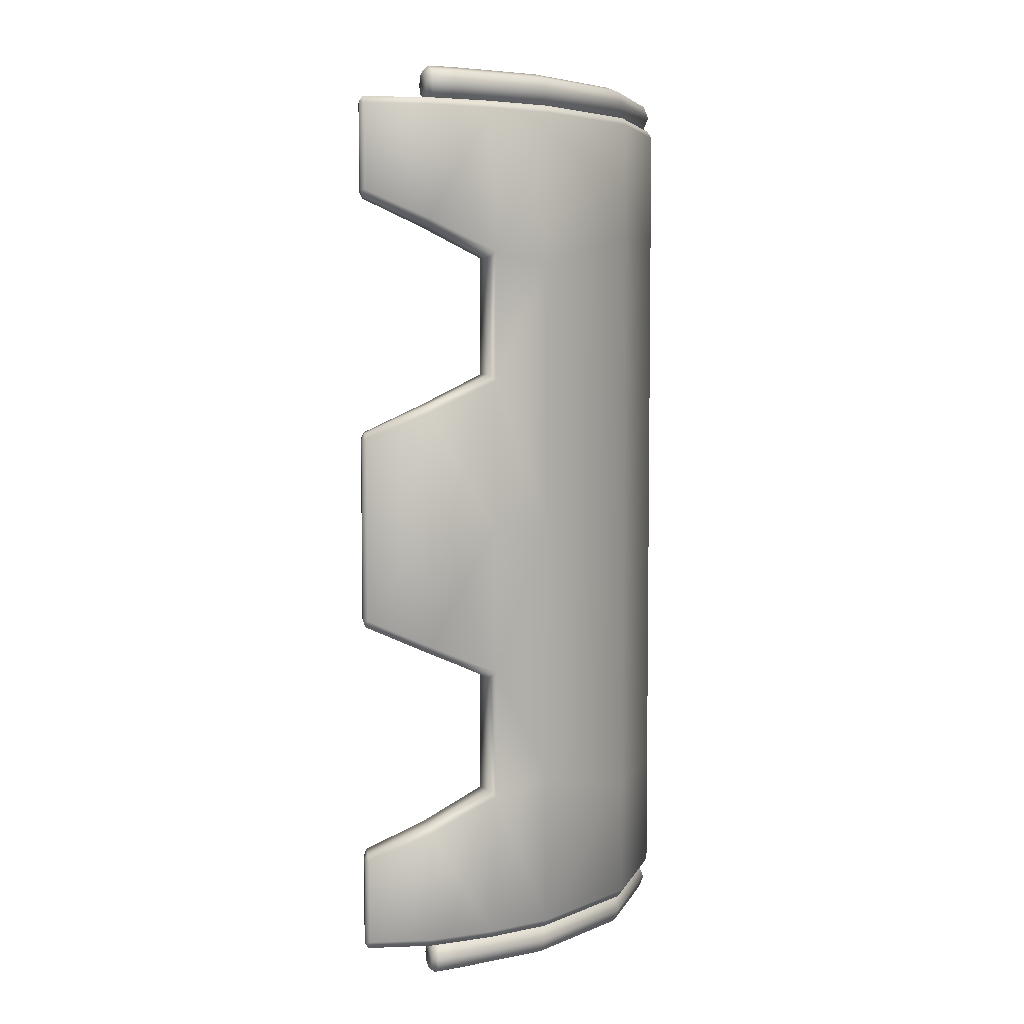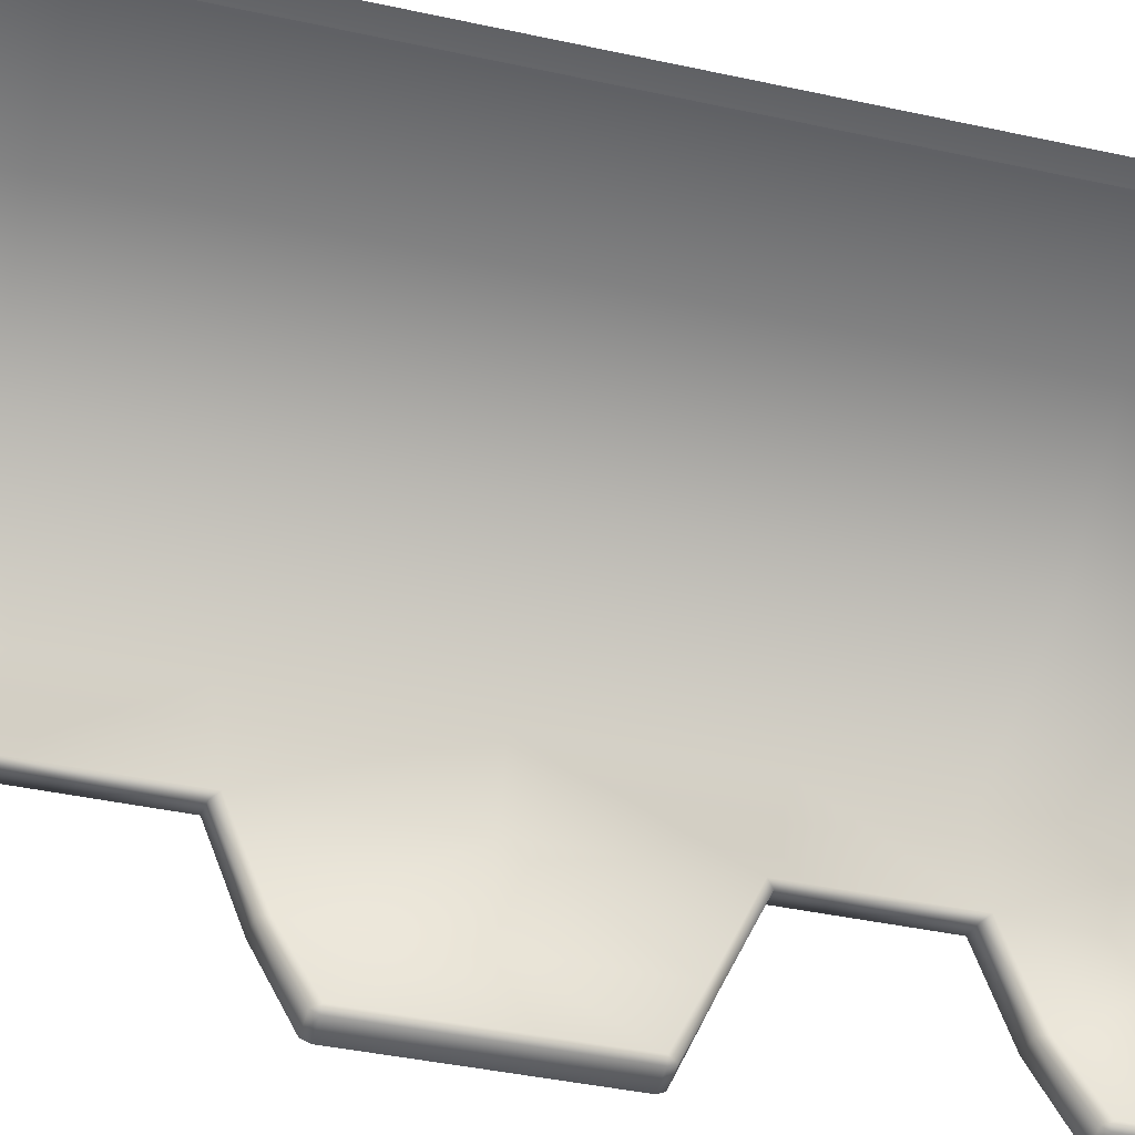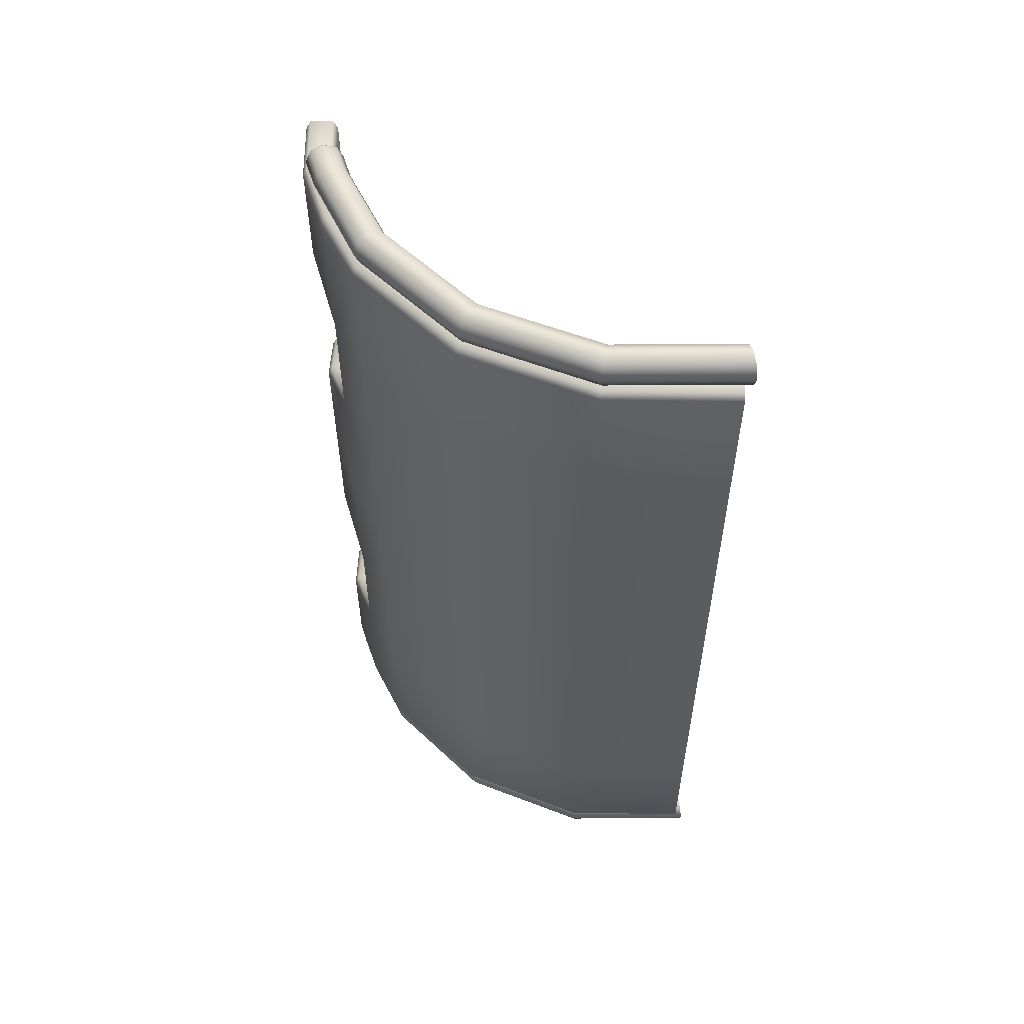
<metadata>
{"format":"obj","ext":"obj","renderer":"f3d","projection":"perspective","resolution":1024,"background":"white","views":[{"elev":5.2,"azim":72.1,"up":"+Z"},{"elev":-38.1,"azim":-105.8,"up":"+Y"},{"elev":55.7,"azim":168.3,"up":"+Z"}]}
</metadata>
<code>
g Right-Door.005
v 0.2139 0.04226 0.09819
v 0.2004 0.03956 0.09817
v 0.2004 0.03956 0.1729
v 0.2139 0.04226 0.1729
v 0.2139 0.04226 0.1729
v 0.2004 0.03956 0.1729
v 0.2051 -0.0004115 0.1916
v 0.2189 3.816e-05 0.1916
v 0.2161 0.04552 0.1765
v 0.2139 0.04226 0.09819
v 0.2161 0.04552 0.09453
v 0.2111 -0.03964 0.2093
v 0.1973 -0.03692 0.2092
v 0.2218 6.693e-05 0.1964
v 0.2189 3.814e-05 0.07948
v 0.2051 -0.0004115 0.07945
v 0.2004 0.03956 0.09817
v 0.2111 -0.03964 0.06176
v 0.1973 -0.03692 0.06182
v 0.2218 6.648e-05 0.07464
v 0.2168 0.04243 0.2663
v 0.214 -0.03922 0.2137
v 0.2218 2.009e-05 0.2663
v 0.2107 -0.0414 0.2132
v 0.214 -0.03924 0.2664
v 0.197 -0.03866 0.2132
v 0.1973 -0.03692 0.2092
v 0.197 -0.03868 0.268
v 0.2107 -0.04141 0.268
v 0.1973 -0.03693 0.271
v 0.2111 -0.03966 0.271
v 0.2189 1.005e-05 0.271
v 0.2051 -7.691e-06 0.2709
v 0.1973 -0.03693 0.271
v 0.2141 0.04189 0.271
v 0.2003 0.03916 0.271
v 0.1895 0.07848 0.271
v 0.2023 0.08377 0.271
v 0.2049 0.08485 0.2663
v 0.1548 0.1548 0.271
v 0.145 0.145 0.2709
v 0.07848 0.1895 0.2709
v 0.1568 0.1568 0.2663
v 0.2049 0.08483 0.1689
v 0.08378 0.2023 0.271
v 0.1568 0.1568 0.1901
v 0.005712 0.2195 0.271
v 0.002992 0.2057 0.271
v 0.006246 0.2222 0.2663
v 0.08486 0.2049 0.2663
v 0.08485 0.2049 0.1901
v 0.006237 0.2221 0.1901
v 0.1568 0.1568 0.08091
v 0.08485 0.2049 0.08091
v 0.006237 0.2221 0.08091
v 0.006237 0.2221 -1.156e-07
v 0.2049 0.08483 0.1021
v 0.2049 0.08483 -4.416e-08
v 0.1568 0.1568 -8.162e-08
v 0.08485 0.2049 -1.066e-07
v 0.08485 0.2049 -0.08091
v 0.006237 0.2221 -0.08091
v 0.006237 0.2221 -0.1901
v 0.1568 0.1568 -0.08091
v 0.08485 0.2049 -0.1901
v 0.006246 0.2222 -0.2663
v 0.2163 0.0446 -2.322e-08
v 0.2161 0.04552 -0.09453
v 0.2049 0.08483 -0.1021
v 0.2049 0.08483 -0.1689
v 0.2161 0.04552 -0.1765
v 0.1568 0.1568 -0.1901
v 0.08486 0.2049 -0.2663
v 0.2049 0.08485 -0.2663
v 0.08378 0.2023 -0.271
v 0.005712 0.2195 -0.271
v 0.1568 0.1568 -0.2663
v 0.07848 0.1895 -0.2709
v 0.002992 0.2057 -0.271
v 0.1548 0.1548 -0.271
v 0.145 0.145 -0.2709
v 0.1895 0.07848 -0.271
v 0.2023 0.08377 -0.271
v 0.2168 0.04243 -0.2663
v 0.2141 0.04189 -0.271
v 0.2003 0.03916 -0.271
v 0.2051 -7.973e-06 -0.2709
v 0.2189 9.771e-06 -0.271
v 0.2111 -0.03966 -0.271
v 0.1973 -0.03693 -0.271
v 0.2218 1.982e-05 -0.2663
v 0.214 -0.03924 -0.2664
v 0.2218 6.672e-05 -0.1964
v 0.2107 -0.04141 -0.268
v 0.1973 -0.03693 -0.271
v 0.197 -0.03868 -0.268
v 0.2107 -0.0414 -0.2132
v 0.197 -0.03866 -0.2132
v 0.214 -0.03922 -0.2137
v 0.2111 -0.03964 -0.2093
v 0.1973 -0.03692 -0.2092
v 0.2189 3.796e-05 -0.1916
v 0.2051 -0.0004117 -0.1916
v 0.1973 -0.03692 -0.2092
v 0.2139 0.04226 -0.1729
v 0.2004 0.03956 -0.1729
v 0.2139 0.04226 -0.09819
v 0.2189 3.806e-05 -0.07948
v 0.2218 6.64e-05 -0.07464
v 0.2051 -0.0004116 -0.07945
v 0.2004 0.03956 -0.09817
v 0.2111 -0.03964 -0.06176
v 0.1973 -0.03692 -0.06182
v 0.2217 2.121e-05 -1.11e-11
v 0.214 -0.03922 -0.05734
v 0.214 -0.03922 0.05734
v 0.214 -0.0392 2.041e-08
v 0.2107 -0.04138 2.154e-08
v 0.2107 -0.0414 -0.05785
v 0.197 -0.03866 -0.05786
v 0.1973 -0.03692 -0.06182
v 0.197 -0.03865 2.012e-08
v 0.2107 -0.0414 0.05785
v 0.197 -0.03866 0.05786
v 0.1973 -0.03692 0.06182
v 0.2139 0.04226 -0.09819
v 0.2139 0.04226 -0.1729
v 0.2004 0.03956 -0.1729
v 0.2004 0.03956 -0.09817
v 0.2079 0.003944 0.269
v 0.2022 6.174e-05 0.2748
v 0.2079 6.175e-05 0.2724
v 0.1998 0.003944 0.2724
v 0.2061 0.02227 0.269
v 0.1998 6.174e-05 0.2805
v 0.1981 0.0214 0.2724
v 0.1965 0.003944 0.2805
v 0.1846 0.07647 0.2724
v 0.1921 0.07957 0.269
v 0.147 0.147 0.269
v 0.1998 0.003944 0.2886
v 0.2022 6.175e-05 0.2862
v 0.2079 0.003944 0.292
v 0.2079 6.175e-05 0.2886
v 0.2137 6.175e-05 0.2862
v 0.216 0.003944 0.2886
v 0.216 6.175e-05 0.2805
v 0.1948 0.02104 0.2805
v 0.1815 0.07518 0.2805
v 0.1981 0.0214 0.2886
v 0.1413 0.1413 0.2724
v 0.2061 0.02227 0.292
v 0.07647 0.1846 0.2724
v 0.07957 0.1921 0.269
v 0.1389 0.1389 0.2805
v 0.1846 0.07647 0.2886
v 0.214 0.02314 0.2886
v 0.2173 0.0235 0.2805
v -6.272e-08 0.1998 0.2724
v -6.527e-08 0.2079 0.269
v 0.07518 0.1815 0.2805
v -6.167e-08 0.1965 0.2805
v -6.272e-08 0.1998 0.2886
v 0.1921 0.07957 0.292
v 0.1413 0.1413 0.2886
v 0.07647 0.1846 0.2886
v -6.527e-08 0.2079 0.292
v 0.147 0.147 0.292
v 0.1996 0.08267 0.2886
v 0.07957 0.1921 0.292
v 0.1528 0.1528 0.2886
v 0.08267 0.1996 0.2886
v -6.782e-08 0.216 0.2886
v -6.887e-08 0.2194 0.2805
v 0.2027 0.08396 0.2805
v 0.08396 0.2027 0.2805
v -6.782e-08 0.216 0.2724
v 0.1551 0.1551 0.2805
v 0.08267 0.1996 0.2724
v -6.527e-08 0.2079 0.269
v 0.07957 0.1921 0.269
v 0.1528 0.1528 0.2724
v 0.147 0.147 0.269
v 0.1921 0.07957 0.269
v 0.1996 0.08267 0.2724
v 0.214 0.02314 0.2724
v 0.2061 0.02227 0.269
v 0.2079 0.003944 0.269
v 0.216 0.003944 0.2724
v 0.2137 6.175e-05 0.2748
v 0.2079 6.175e-05 0.2724
v 0.2194 0.003944 0.2805
v 0.2137 6.175e-05 0.2748
v 0.2137 6.175e-05 0.2862
v 0.216 6.175e-05 0.2805
v 0.2022 6.175e-05 0.2862
v 0.2079 6.175e-05 0.2886
v 0.2022 6.174e-05 0.2748
v 0.1998 6.174e-05 0.2805
v 0.2079 6.175e-05 0.2724
v 0.2028 0.001512 -0.2868
v 0.2143 0.001512 -0.2868
v 0.2086 0.001512 -0.2891
v 0.2005 0.001512 -0.281
v 0.2028 0.001512 -0.2753
v 0.2167 0.001512 -0.281
v 0.2143 0.001512 -0.2753
v 0.2086 0.001512 -0.2729
v 0.2143 0.001512 -0.2868
v 0.2086 0.005394 -0.2925
v 0.2086 0.001512 -0.2891
v 0.2167 0.005394 -0.2891
v 0.2167 0.001512 -0.281
v 0.214 0.02314 -0.2889
v 0.2173 0.0235 -0.2808
v 0.2061 0.02227 -0.2923
v 0.1921 0.07957 -0.2923
v 0.2201 0.005394 -0.281
v 0.2167 0.005394 -0.2729
v 0.2143 0.001512 -0.2753
v 0.1996 0.08267 -0.2889
v 0.2086 0.005394 -0.2696
v 0.2086 0.001512 -0.2729
v 0.1528 0.1528 -0.2889
v 0.147 0.147 -0.2923
v 0.07957 0.1921 -0.2923
v 0.214 0.02314 -0.2727
v 0.2005 0.005394 -0.2729
v 0.2028 0.001512 -0.2753
v 0.2005 0.001512 -0.281
v 0.08267 0.1996 -0.2889
v -6.527e-08 0.2079 -0.2923
v -6.782e-08 0.216 -0.2889
v 0.08396 0.2027 -0.2808
v -6.887e-08 0.2194 -0.2808
v 0.1551 0.1551 -0.2808
v 0.08267 0.1996 -0.2727
v -6.782e-08 0.216 -0.2727
v -6.527e-08 0.2079 -0.2693
v 0.2027 0.08396 -0.2808
v 0.1528 0.1528 -0.2727
v 0.1996 0.08267 -0.2727
v 0.07957 0.1921 -0.2693
v 0.147 0.147 -0.2693
v 0.07647 0.1846 -0.2727
v -6.272e-08 0.1998 -0.2727
v 0.1921 0.07957 -0.2693
v 0.07518 0.1815 -0.2808
v -6.167e-08 0.1965 -0.2808
v -6.272e-08 0.1998 -0.2889
v 0.2061 0.02227 -0.2693
v 0.1846 0.07647 -0.2727
v 0.1413 0.1413 -0.2727
v 0.1981 0.0214 -0.2727
v 0.1389 0.1389 -0.2808
v 0.07647 0.1846 -0.2889
v 0.1815 0.07518 -0.2808
v 0.1971 0.005394 -0.281
v 0.2028 0.001512 -0.2868
v 0.07957 0.1921 -0.2923
v -6.527e-08 0.2079 -0.2923
v 0.147 0.147 -0.2923
v 0.1413 0.1413 -0.2889
v 0.1846 0.07647 -0.2889
v 0.1921 0.07957 -0.2923
v 0.2061 0.02227 -0.2923
v 0.1948 0.02104 -0.2808
v 0.1981 0.0214 -0.2889
v 0.2005 0.005394 -0.2891
v 0.2086 0.005394 -0.2925
v 0.2086 0.001512 -0.2891
v 0.002467 0.2031 0.1901
v 0.002458 0.203 0.2663
v 0.0774 0.1869 0.2663
v 0.002992 0.2057 0.271
v 0.07848 0.1895 0.2709
v 0.145 0.145 0.2709
v 0.07742 0.1869 0.1901
v 0.143 0.143 0.2663
v 0.1869 0.07742 0.2663
v 0.1895 0.07848 0.271
v 0.2003 0.03916 0.271
v 0.07742 0.1869 0.08091
v 0.002467 0.2031 0.08091
v 0.1431 0.1431 0.1901
v 0.1431 0.1431 0.08091
v 0.07742 0.1869 -9.729e-08
v 0.002467 0.2031 -1.057e-07
v 0.002467 0.2031 -0.08091
v 0.1431 0.1431 -7.447e-08
v 0.1869 0.07744 -4.031e-08
v 0.07742 0.1869 -0.08091
v 0.002467 0.2031 -0.1901
v 0.1869 0.07744 0.1021
v 0.1431 0.1431 -0.08091
v 0.07742 0.1869 -0.1901
v 0.1869 0.07744 0.1689
v 0.1971 0.04175 0.1765
v 0.1971 0.04175 0.09459
v 0.0774 0.1869 -0.2663
v 0.002458 0.203 -0.2663
v 0.002992 0.2057 -0.271
v 0.07848 0.1895 -0.2709
v 0.145 0.145 -0.2709
v 0.143 0.143 -0.2663
v 0.1869 0.07742 -0.2663
v 0.1895 0.07848 -0.271
v 0.2003 0.03916 -0.271
v 0.1431 0.1431 -0.1901
v 0.1869 0.07744 -0.1021
v 0.1869 0.07744 -0.1689
v 0.1971 0.04175 -0.1765
v 0.1976 0.03862 -0.2663
v 0.1971 0.04175 -0.09459
v 0.2023 -6.492e-05 -0.2663
v 0.2051 -7.973e-06 -0.2709
v 0.1973 0.04082 -2.125e-08
v 0.2023 -0.000563 -0.1965
v 0.1948 -0.03544 -0.2664
v 0.1973 -0.03693 -0.271
v 0.197 -0.03868 -0.268
v 0.197 -0.03866 -0.2132
v 0.1948 -0.03541 -0.2136
v 0.1973 -0.03692 -0.2092
v 0.2051 -0.0004117 -0.1916
v 0.2004 0.03956 -0.1729
v 0.2004 0.03956 -0.09817
v 0.2051 -0.0004116 -0.07945
v 0.2023 -0.0005949 -0.07457
v 0.1973 -0.03692 -0.06182
v 0.1948 -0.03541 -0.05746
v 0.197 -0.03866 -0.05786
v 0.197 -0.03865 2.012e-08
v 0.2023 -0.0005136 2.673e-10
v 0.1949 -0.03541 1.843e-08
v 0.1948 -0.03541 0.05746
v 0.197 -0.03866 0.05786
v 0.1973 -0.03692 0.06182
v 0.2023 -0.0005948 0.07457
v 0.2051 -0.0004115 0.07945
v 0.2004 0.03956 0.09817
v 0.2004 0.03956 0.1729
v 0.2051 -0.0004115 0.1916
v 0.2023 -0.0005628 0.1965
v 0.1973 -0.03692 0.2092
v 0.1976 0.03863 0.2663
v 0.2023 -6.465e-05 0.2663
v 0.2051 -7.691e-06 0.2709
v 0.1948 -0.03541 0.2136
v 0.197 -0.03866 0.2132
v 0.1948 -0.03544 0.2664
v 0.1973 -0.03693 0.271
v 0.197 -0.03868 0.268
g Right-Door.005_0
f 3 2 1
f 4 3 1
f 7 6 5
f 8 7 5
f 8 5 9
f 9 5 10
f 11 9 10
f 7 8 12
f 13 7 12
f 14 8 9
f 12 8 14
f 11 10 15
f 16 15 10
f 17 16 10
f 15 16 18
f 16 19 18
f 20 11 15
f 20 15 18
f 14 9 21
f 22 12 14
f 23 14 21
f 22 14 23
f 12 22 24
f 25 22 23
f 24 22 25
f 24 26 12
f 26 27 12
f 28 26 24
f 29 28 24
f 29 24 25
f 30 28 29
f 31 30 29
f 29 25 31
f 25 23 32
f 31 25 32
f 23 21 32
f 32 33 31
f 33 34 31
f 33 32 35
f 21 35 32
f 36 33 35
f 37 36 35
f 35 21 38
f 38 37 35
f 21 39 38
f 21 9 39
f 37 38 40
f 41 37 40
f 42 41 40
f 43 40 38
f 39 43 38
f 9 44 39
f 9 11 44
f 45 42 40
f 40 43 45
f 43 39 46
f 39 44 46
f 42 45 47
f 48 42 47
f 49 47 45
f 43 50 45
f 50 49 45
f 43 46 50
f 50 51 49
f 46 51 50
f 51 52 49
f 46 44 53
f 46 53 51
f 51 54 52
f 53 54 51
f 54 55 52
f 55 54 56
f 44 57 53
f 57 58 53
f 11 57 44
f 57 11 58
f 53 59 54
f 58 59 53
f 54 60 56
f 59 60 54
f 60 61 56
f 61 60 59
f 61 62 56
f 63 62 61
f 64 61 59
f 64 59 58
f 65 63 61
f 65 61 64
f 63 65 66
f 11 67 58
f 67 68 58
f 11 20 67
f 69 64 58
f 68 69 58
f 69 70 64
f 70 69 68
f 71 70 68
f 72 65 64
f 70 72 64
f 65 73 66
f 73 65 72
f 70 74 72
f 70 71 74
f 73 75 66
f 75 76 66
f 77 73 72
f 74 77 72
f 73 77 75
f 76 75 78
f 79 76 78
f 78 75 80
f 77 80 75
f 81 78 80
f 81 80 82
f 83 80 77
f 74 83 77
f 80 83 82
f 74 84 83
f 71 84 74
f 82 83 85
f 84 85 83
f 86 82 85
f 86 85 87
f 85 88 87
f 88 85 84
f 87 88 89
f 90 87 89
f 91 88 84
f 92 89 88
f 91 92 88
f 93 91 84
f 71 93 84
f 92 94 89
f 89 94 95
f 94 96 95
f 96 94 97
f 97 94 92
f 98 96 97
f 99 92 91
f 99 97 92
f 93 99 91
f 97 100 98
f 99 100 97
f 100 99 93
f 100 101 98
f 102 100 93
f 102 93 71
f 100 102 103
f 104 100 103
f 103 102 105
f 105 102 71
f 106 103 105
f 107 105 71
f 68 107 71
f 108 107 68
f 109 108 68
f 109 68 67
f 107 108 110
f 111 107 110
f 110 108 112
f 112 108 109
f 113 110 112
f 114 109 67
f 20 114 67
f 115 112 109
f 115 109 114
f 20 116 114
f 116 20 18
f 117 115 114
f 116 117 114
f 117 118 115
f 118 117 116
f 115 119 112
f 118 119 115
f 119 120 112
f 120 121 112
f 120 119 122
f 119 118 122
f 123 118 116
f 122 118 123
f 123 116 18
f 124 122 123
f 124 123 18
f 125 124 18
f 128 127 126
f 129 128 126
f 132 131 130
f 131 133 130
f 130 133 134
f 131 135 133
f 133 136 134
f 135 137 133
f 133 137 136
f 134 136 138
f 139 134 138
f 139 138 140
f 141 137 135
f 142 141 135
f 143 141 142
f 144 143 142
f 144 145 143
f 145 146 143
f 145 147 146
f 137 148 136
f 138 136 149
f 136 148 149
f 148 137 150
f 137 141 150
f 148 150 149
f 138 151 140
f 138 149 151
f 141 143 152
f 150 141 152
f 140 151 153
f 154 140 153
f 149 155 151
f 151 155 153
f 150 156 149
f 150 152 156
f 149 156 155
f 152 143 157
f 143 146 157
f 157 146 158
f 154 153 159
f 160 154 159
f 159 153 161
f 155 161 153
f 162 159 161
f 162 161 163
f 152 157 164
f 152 164 156
f 156 165 155
f 155 165 161
f 161 166 163
f 165 166 161
f 163 166 167
f 165 156 168
f 156 164 168
f 165 168 166
f 157 169 164
f 164 169 168
f 157 158 169
f 166 170 167
f 168 170 166
f 169 171 168
f 168 171 170
f 167 170 172
f 171 172 170
f 173 167 172
f 173 172 174
f 169 175 171
f 158 175 169
f 172 176 174
f 174 176 177
f 171 178 172
f 175 178 171
f 178 176 172
f 176 179 177
f 177 179 180
f 179 181 180
f 182 179 176
f 179 182 181
f 178 182 176
f 182 183 181
f 184 183 182
f 175 185 178
f 185 182 178
f 185 184 182
f 175 158 185
f 185 186 184
f 158 186 185
f 186 187 184
f 188 187 186
f 189 186 158
f 189 188 186
f 188 189 190
f 191 188 190
f 190 189 147
f 192 189 158
f 189 192 147
f 146 192 158
f 147 192 146
f 195 194 193
f 194 196 193
f 197 196 194
f 198 193 196
f 199 198 196
f 200 193 198
f 203 202 201
f 201 202 204
f 204 202 205
f 206 205 202
f 207 205 206
f 208 205 207
f 211 210 209
f 210 212 209
f 209 212 213
f 212 210 214
f 212 214 215
f 210 216 214
f 214 216 217
f 212 218 213
f 218 212 215
f 213 218 219
f 219 218 215
f 220 213 219
f 221 214 217
f 215 214 221
f 220 219 222
f 223 220 222
f 221 217 224
f 217 225 224
f 224 225 226
f 227 219 215
f 222 219 227
f 223 222 228
f 229 223 228
f 229 228 230
f 231 224 226
f 231 226 232
f 233 231 232
f 234 231 233
f 224 231 234
f 235 234 233
f 236 224 234
f 221 224 236
f 237 234 235
f 236 234 237
f 238 237 235
f 238 239 237
f 240 221 236
f 240 215 221
f 241 236 237
f 240 236 241
f 215 240 242
f 242 240 241
f 227 215 242
f 239 243 237
f 241 237 243
f 242 241 244
f 244 241 243
f 245 243 239
f 244 243 245
f 246 245 239
f 227 242 247
f 247 242 244
f 248 245 246
f 249 248 246
f 249 250 248
f 251 227 247
f 251 222 227
f 228 222 251
f 252 247 244
f 251 247 252
f 253 244 245
f 253 245 248
f 253 252 244
f 254 228 251
f 254 251 252
f 255 253 248
f 252 253 255
f 250 256 248
f 255 248 256
f 257 252 255
f 254 252 257
f 258 228 254
f 228 258 230
f 230 258 259
f 260 256 250
f 261 260 250
f 260 262 256
f 263 255 256
f 262 263 256
f 257 255 263
f 264 263 262
f 264 257 263
f 265 264 262
f 265 266 264
f 267 254 257
f 267 258 254
f 264 268 257
f 268 267 257
f 266 268 264
f 258 267 268
f 269 268 266
f 269 258 268
f 270 269 266
f 258 269 259
f 269 270 271
f 259 269 271
f 274 273 272
f 275 273 274
f 276 275 274
f 277 276 274
f 278 274 272
f 279 277 274
f 279 274 278
f 277 279 280
f 281 277 280
f 282 281 280
f 278 272 283
f 272 284 283
f 285 279 278
f 280 279 285
f 278 283 286
f 285 278 286
f 283 284 287
f 284 288 287
f 287 288 289
f 283 287 290
f 286 283 290
f 286 290 291
f 292 287 289
f 290 287 292
f 292 289 293
f 285 286 294
f 294 286 291
f 295 290 292
f 291 290 295
f 296 292 293
f 295 292 296
f 297 280 285
f 297 285 294
f 297 298 280
f 298 297 294
f 299 294 291
f 299 298 294
f 296 293 300
f 293 301 300
f 300 301 302
f 303 300 302
f 303 304 300
f 300 305 296
f 304 305 300
f 306 305 304
f 307 306 304
f 307 308 306
f 305 309 296
f 305 306 309
f 309 295 296
f 310 295 309
f 310 291 295
f 306 311 309
f 311 310 309
f 312 311 306
f 311 312 310
f 308 313 306
f 313 312 306
f 310 314 291
f 312 314 310
f 315 313 308
f 316 315 308
f 314 317 291
f 317 299 291
f 318 312 313
f 315 318 313
f 319 315 316
f 320 319 316
f 319 320 321
f 321 322 319
f 319 323 315
f 322 323 319
f 323 318 315
f 323 322 324
f 323 324 318
f 324 325 318
f 318 325 312
f 325 326 312
f 326 327 312
f 327 314 312
f 327 328 314
f 328 329 314
f 328 330 329
f 314 329 317
f 330 331 329
f 331 330 332
f 332 333 331
f 329 334 317
f 329 331 334
f 333 335 331
f 331 335 334
f 335 333 336
f 335 336 334
f 333 337 336
f 338 336 337
f 334 339 317
f 336 339 334
f 336 338 339
f 338 340 339
f 339 299 317
f 339 340 299
f 340 341 299
f 299 341 298
f 341 342 298
f 298 342 343
f 344 298 343
f 344 343 345
f 298 344 346
f 298 346 280
f 346 282 280
f 282 346 347
f 344 347 346
f 348 282 347
f 349 344 345
f 344 349 347
f 350 349 345
f 348 347 351
f 349 351 347
f 349 350 351
f 352 348 351
f 350 353 351
f 352 351 353

</code>
